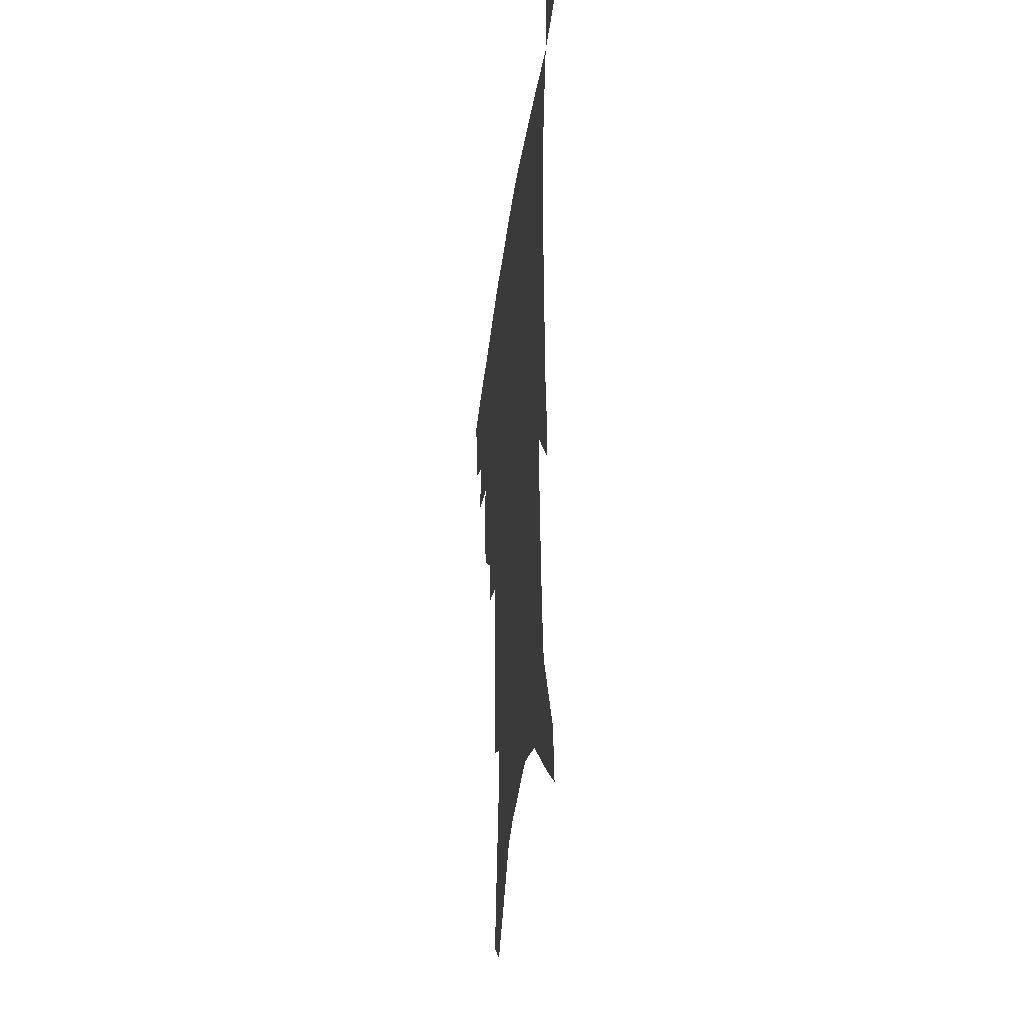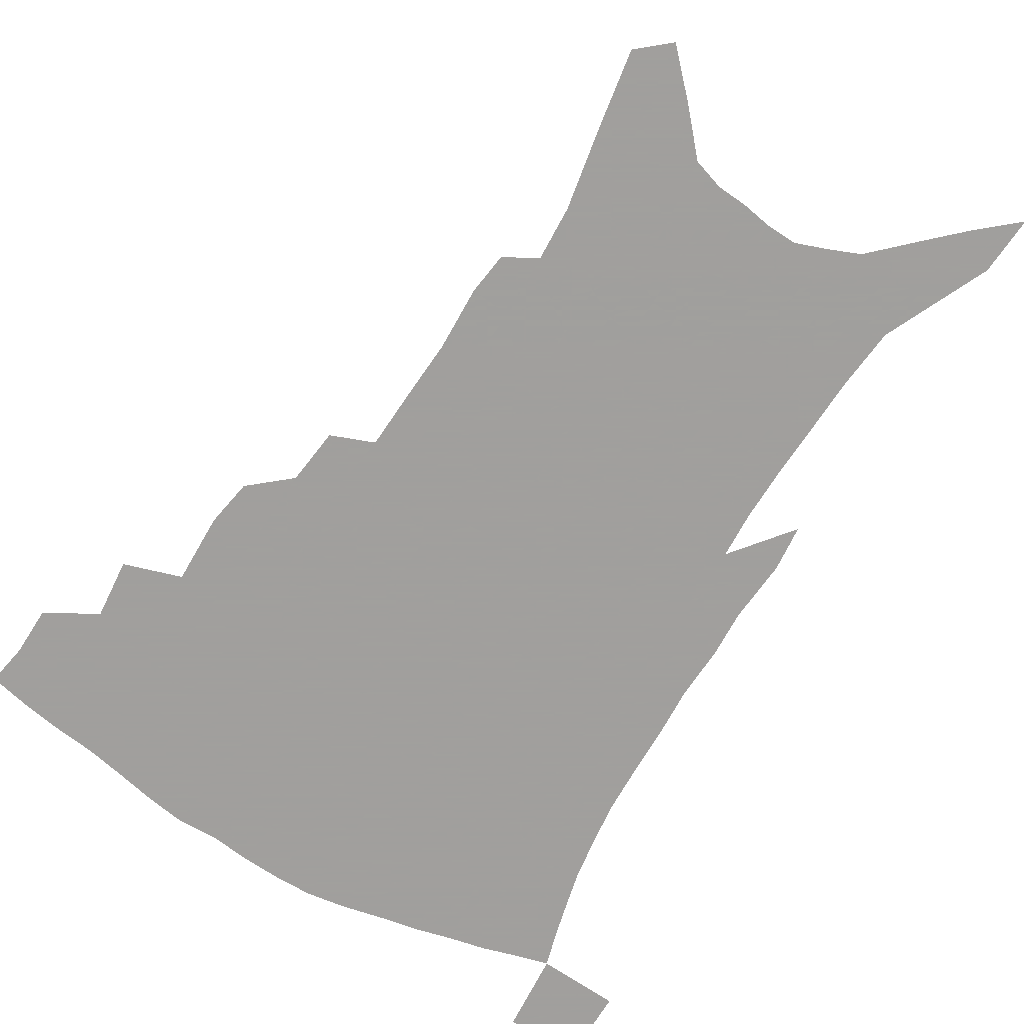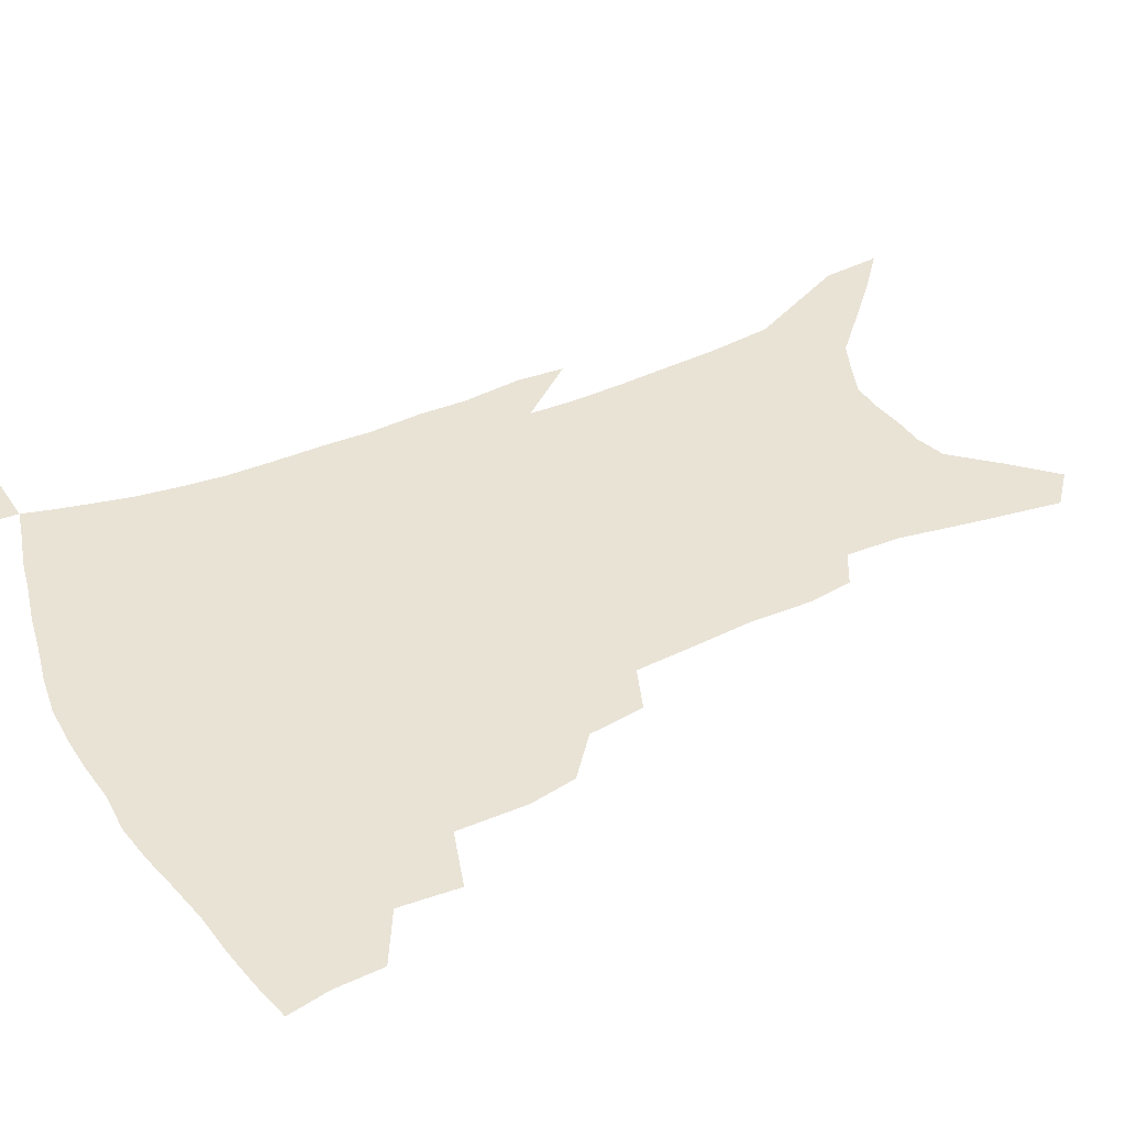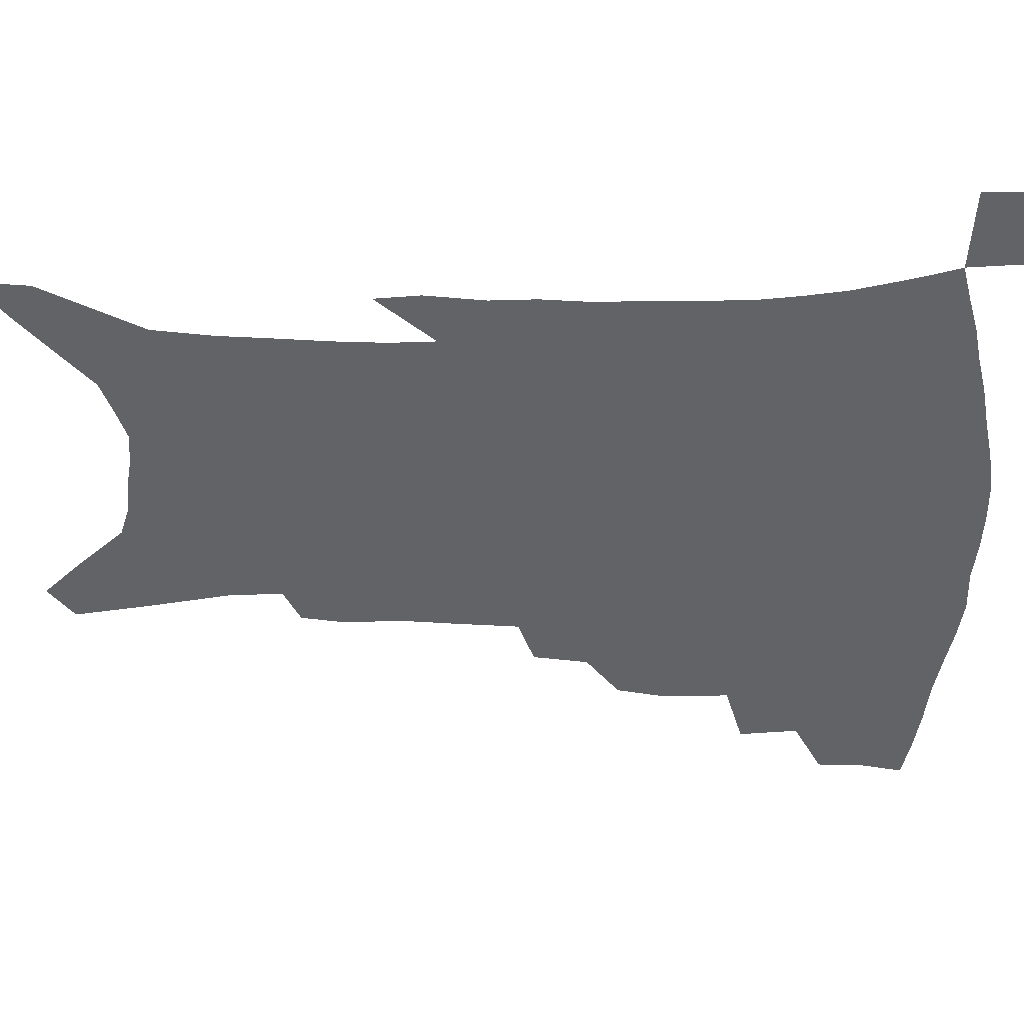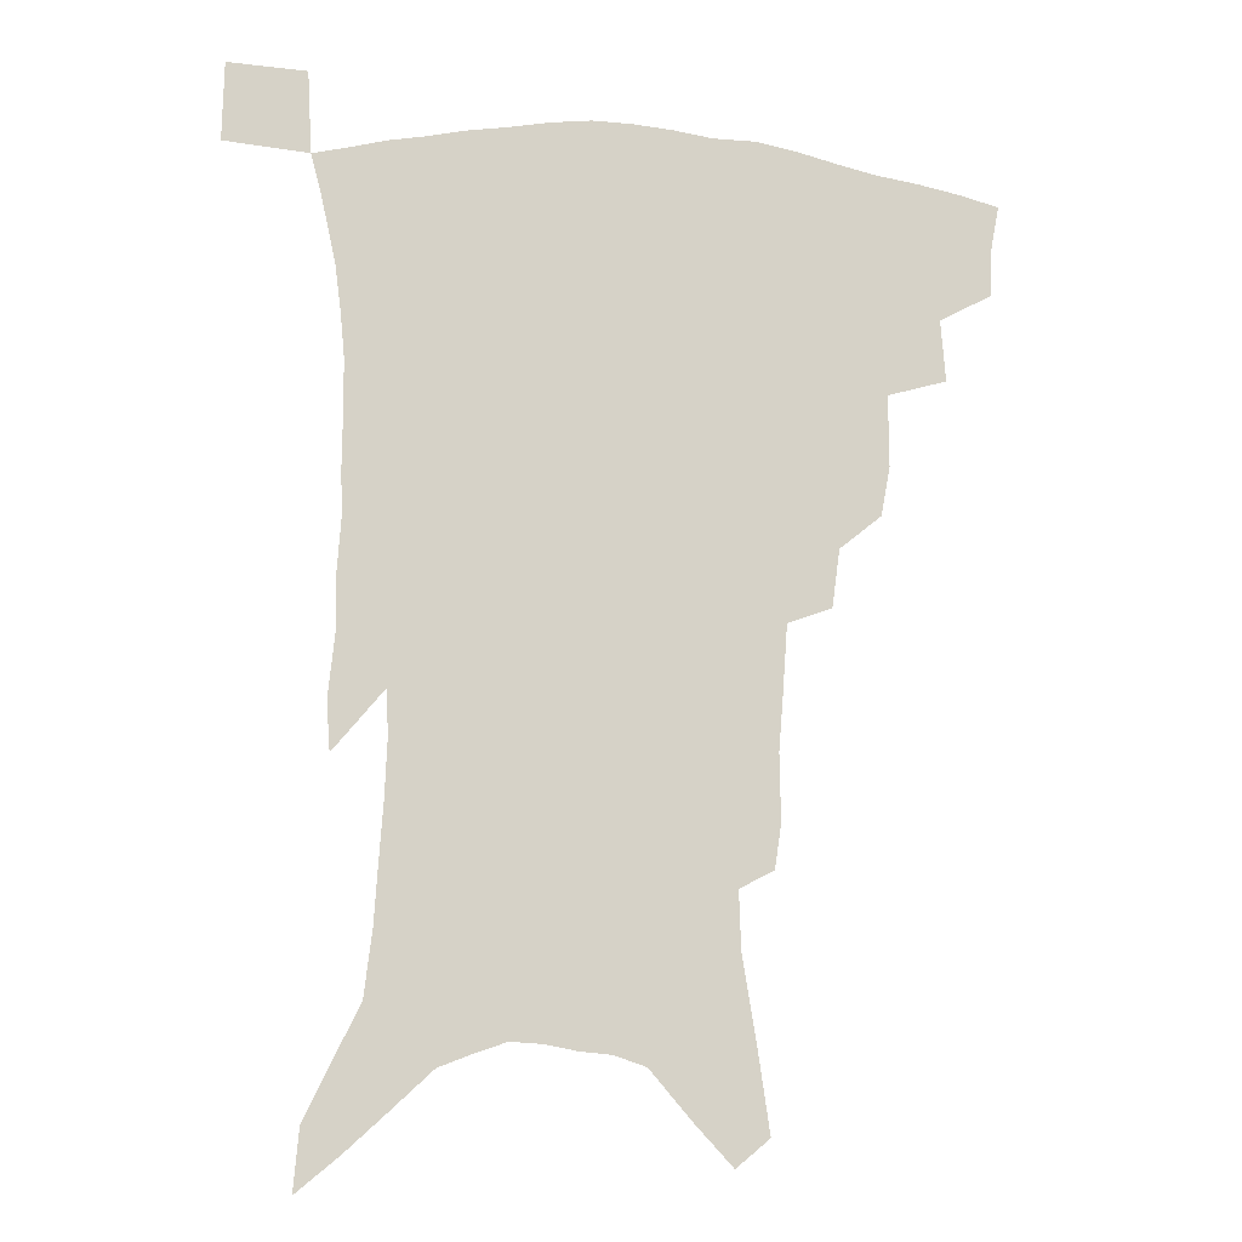
<metadata>
{"format":"obj","ext":"obj","renderer":"f3d","projection":"perspective","resolution":1024,"background":"white","views":[{"elev":-37.7,"azim":82.6,"up":"+Y"},{"elev":-71.5,"azim":-30.1,"up":"+Z"},{"elev":42.0,"azim":-116.6,"up":"+Z"},{"elev":-51.0,"azim":90.5,"up":"+Z"},{"elev":-12.7,"azim":168.1,"up":"+Y"}]}
</metadata>
<code>
v 448.1 390.8 0
v 447.4 408.2 0
v 444.5 422.7 0
v 464.8 359.5 0
v 466.4 380.7 0
v 464 396 0
v 461.6 410.9 0
v 458.5 426.1 0
v 488.4 311.8 0
v 485.2 328.6 0
v 485.3 353.3 0
v 483.4 370.1 0
v 481.6 385.6 0
v 478.5 399.6 0
v 475.7 413.9 0
v 472.7 428.7 0
v 505.7 280.1 0
v 502.9 300 0
v 501.6 321.7 0
v 500 340.2 0
v 499.6 360.4 0
v 497.7 375.1 0
v 495.4 388.8 0
v 492.8 402.5 0
v 490.3 416.4 0
v 487.7 430.7 0
v 526 194.3 0
v 523.8 209.4 0
v 524.1 232.2 0
v 522.6 251.5 0
v 521 274.4 0
v 518 292.7 0
v 517.9 317.4 0
v 516 333.1 0
v 513.8 347.8 0
v 512.6 363.9 0
v 510.9 378 0
v 508.8 391.4 0
v 506.4 405 0
v 504.1 418.9 0
v 501.7 433.7 0
v 528.4 111.2 0
v 532.3 138.3 0
v 537.2 168.4 0
v 537.9 188 0
v 538.1 210.7 0
v 536.6 228 0
v 535.6 247.5 0
v 534 266.8 0
v 531.9 284.6 0
v 529.8 301.4 0
v 529.5 322.6 0
v 527.9 337.2 0
v 527 353.1 0
v 525.4 366.5 0
v 524.1 380.5 0
v 522 393.6 0
v 520.1 407.1 0
v 518 420.8 0
v 515.5 436.9 0
v 539.9 101.7 0
v 543.4 129.2 0
v 546.7 155.8 0
v 548.5 178.9 0
v 548.6 198.7 0
v 549.1 223.9 0
v 547.8 241 0
v 545.9 256.8 0
v 544 272 0
v 542.6 290.6 0
v 541.9 310.3 0
v 540.9 326.2 0
v 540 341.4 0
v 539.4 356.3 0
v 538.3 369.4 0
v 537.6 382.8 0
v 535.6 395.6 0
v 533.8 409.1 0
v 531.7 423.6 0
v 529.4 439.3 0
v 553.6 116.3 0
v 557.2 145.1 0
v 559.8 171.5 0
v 559.4 188.7 0
v 558.7 206.7 0
v 559 231.6 0
v 557.7 247.9 0
v 556.7 265.8 0
v 554.7 279.4 0
v 553.6 296.9 0
v 553.1 314.9 0
v 552.5 330 0
v 552 344.9 0
v 551.4 358.5 0
v 551 371.8 0
v 550 384.2 0
v 548.9 396.9 0
v 548.1 409.9 0
v 546.4 423.9 0
v 544.3 439.2 0
v 567.3 132.3 0
v 569.4 157.4 0
v 569.5 175.4 0
v 569.2 193.5 0
v 569.2 216.1 0
v 568.4 233.3 0
v 567.4 252.1 0
v 566.4 268.4 0
v 565.2 284.6 0
v 564.6 302 0
v 564.1 318.5 0
v 563.4 331 0
v 563.5 346.9 0
v 563.4 360.7 0
v 563.1 373 0
v 562.2 385.1 0
v 562.1 397.8 0
v 561.4 410.8 0
v 560.1 424.6 0
v 558 440.9 0
v 578.1 135.9 0
v 579.6 161.7 0
v 579.6 181.7 0
v 578.7 196 0
v 578.6 218.5 0
v 577.9 236 0
v 577.1 252.6 0
v 576.2 269.5 0
v 575.3 284.4 0
v 574.9 301.5 0
v 574.7 319.3 0
v 575 335.3 0
v 574.6 347.5 0
v 574.8 361 0
v 575.2 373.9 0
v 575 385.8 0
v 575.3 398.4 0
v 575 410.9 0
v 573.3 425.7 0
v 571.7 441.9 0
v 588.9 136.9 0
v 589.6 163.2 0
v 589.2 183 0
v 588.9 204.4 0
v 588.3 221.1 0
v 587.6 241 0
v 586.9 255.8 0
v 586.4 274.6 0
v 586 289.4 0
v 585.5 304.8 0
v 585.4 321.7 0
v 585.6 336.1 0
v 586 349.2 0
v 586.5 362.9 0
v 586.8 373.9 0
v 587.8 386.8 0
v 587.8 398.6 0
v 587.8 410.8 0
v 586.6 426 0
v 585.3 441.9 0
v 599.8 138.9 0
v 599.6 162.4 0
v 599 182.9 0
v 598.7 200.9 0
v 597.9 219.3 0
v 597.3 238.6 0
v 596.6 257.1 0
v 596.5 271.6 0
v 595.9 291.3 0
v 595.9 305.2 0
v 595.8 321.3 0
v 596.3 333.9 0
v 596.8 349.2 0
v 597.5 361.6 0
v 598.8 375 0
v 599.6 386.8 0
v 600.2 398.5 0
v 600.2 411.4 0
v 599.9 425.3 0
v 599.5 440 0
v 610.6 139.5 0
v 610.1 158.2 0
v 608.9 181.1 0
v 608.3 200.2 0
v 607.5 219.9 0
v 606.8 239.1 0
v 606.6 254.6 0
v 606.3 272 0
v 606.3 288 0
v 606.1 304.3 0
v 606.3 319.6 0
v 606.9 336.2 0
v 607.6 348.4 0
v 608.5 360.5 0
v 609.8 374.2 0
v 611 386.1 0
v 612.3 397.7 0
v 613.8 409.7 0
v 614.2 422.7 0
v 614.2 437 0
v 621.7 135.6 0
v 620.4 156.5 0
v 619.9 174 0
v 618.5 196.1 0
v 616.8 220.5 0
v 616.3 238.3 0
v 616.5 253.1 0
v 615.9 271.6 0
v 616.8 284 0
v 616.6 300.7 0
v 616.9 315.8 0
v 616.9 334.9 0
v 618 348.2 0
v 619.4 359.5 0
v 620.8 372.2 0
v 622.3 384.2 0
v 624.1 396.3 0
v 626.3 408.2 0
v 627.2 420.6 0
v 627.7 434.7 0
v 632.8 131.3 0
v 631.6 150.9 0
v 629.6 174.1 0
v 628.8 191.9 0
v 627.5 213.2 0
v 626.8 232.1 0
v 627.3 246.7 0
v 626.6 265.8 0
v 626.7 282.2 0
v 626.9 298.2 0
v 627.2 313.8 0
v 628.2 328.3 0
v 628.5 344.8 0
v 630.2 356.8 0
v 631.7 369.9 0
v 633.5 383.4 0
v 635.6 394.4 0
v 637.8 406.6 0
v 639.8 418.2 0
v 641.1 431.5 0
v 646.8 118.3 0
v 644 141.8 0
v 641.4 164.9 0
v 640.1 184.4 0
v 637.8 207.8 0
v 637.6 224.7 0
v 637.6 241.4 0
v 637.2 259.7 0
v 637.1 277.2 0
v 638 291.8 0
v 637.6 309.7 0
v 639 323.4 0
v 639.3 339.8 0
v 640.9 353.4 0
v 642.7 366.2 0
v 644.4 380.4 0
v 646.8 392.6 0
v 649.1 404.4 0
v 651.5 416 0
v 653.5 429 0
v 661 105.3 0
v 657.9 129.4 0
v 655.4 151.3 0
v 652.8 173.5 0
v 651.5 193.2 0
v 650.2 212.8 0
v 649.4 231.4 0
v 649.8 248 0
v 650.4 264.9 0
v 650 283 0
v 649.7 300.7 0
v 650.2 316.6 0
v 652.4 329.6 0
v 652 348.3 0
v 653.4 363 0
v 654.8 378.1 0
v 657.9 389.4 0
v 660.4 401.9 0
v 663.1 413.6 0
v 666 425.5 0
v 675.2 93.47 0
v 673.4 114.3 0
v 667.3 226.8 0
v 668.5 243.3 0
v 666.2 265.3 0
v 666.6 282.1 0
v 665.3 301.6 0
v 665.7 318 0
v 665.5 336.2 0
v 665.7 354.1 0
v 667.1 369.7 0
v 669.1 385.1 0
v 671.9 398.1 0
v 674.8 410.6 0
v 677.9 422.5 0
v 679.4 450.8 0
v 706.8 424.5 0
v 706.3 451.5 0
f 5 6 1
f 1 6 2
f 6 7 2
f 2 7 3
f 7 8 3
f 11 12 4
f 4 12 5
f 12 13 5
f 5 13 6
f 13 14 6
f 6 14 7
f 14 15 7
f 7 15 8
f 15 16 8
f 18 19 9
f 9 19 10
f 19 20 10
f 10 20 11
f 20 21 11
f 11 21 12
f 21 22 12
f 12 22 13
f 22 23 13
f 13 23 14
f 23 24 14
f 14 24 15
f 24 25 15
f 15 25 16
f 25 26 16
f 31 32 17
f 17 32 18
f 32 33 18
f 18 33 19
f 33 34 19
f 19 34 20
f 34 35 20
f 20 35 21
f 35 36 21
f 21 36 22
f 36 37 22
f 22 37 23
f 37 38 23
f 23 38 24
f 38 39 24
f 24 39 25
f 39 40 25
f 25 40 26
f 40 41 26
f 45 46 27
f 27 46 28
f 46 47 28
f 28 47 29
f 47 48 29
f 29 48 30
f 48 49 30
f 30 49 31
f 49 50 31
f 31 50 32
f 50 51 32
f 32 51 33
f 51 52 33
f 33 52 34
f 52 53 34
f 34 53 35
f 53 54 35
f 35 54 36
f 54 55 36
f 36 55 37
f 55 56 37
f 37 56 38
f 56 57 38
f 38 57 39
f 57 58 39
f 39 58 40
f 58 59 40
f 40 59 41
f 59 60 41
f 61 62 42
f 42 62 43
f 62 63 43
f 43 63 44
f 63 64 44
f 44 64 45
f 64 65 45
f 45 65 46
f 65 66 46
f 46 66 47
f 66 67 47
f 47 67 48
f 67 68 48
f 48 68 49
f 68 69 49
f 49 69 50
f 69 70 50
f 50 70 51
f 70 71 51
f 51 71 52
f 71 72 52
f 52 72 53
f 72 73 53
f 53 73 54
f 73 74 54
f 54 74 55
f 74 75 55
f 55 75 56
f 75 76 56
f 56 76 57
f 76 77 57
f 57 77 58
f 77 78 58
f 58 78 59
f 78 79 59
f 59 79 60
f 79 80 60
f 61 81 62
f 81 82 62
f 62 82 63
f 82 83 63
f 63 83 64
f 83 84 64
f 64 84 65
f 84 85 65
f 65 85 66
f 85 86 66
f 66 86 67
f 86 87 67
f 67 87 68
f 87 88 68
f 68 88 69
f 88 89 69
f 69 89 70
f 89 90 70
f 70 90 71
f 90 91 71
f 71 91 72
f 91 92 72
f 72 92 73
f 92 93 73
f 73 93 74
f 93 94 74
f 74 94 75
f 94 95 75
f 75 95 76
f 95 96 76
f 76 96 77
f 96 97 77
f 77 97 78
f 97 98 78
f 78 98 79
f 98 99 79
f 79 99 80
f 99 100 80
f 81 101 82
f 101 102 82
f 82 102 83
f 102 103 83
f 83 103 84
f 103 104 84
f 84 104 85
f 104 105 85
f 85 105 86
f 105 106 86
f 86 106 87
f 106 107 87
f 87 107 88
f 107 108 88
f 88 108 89
f 108 109 89
f 89 109 90
f 109 110 90
f 90 110 91
f 110 111 91
f 91 111 92
f 111 112 92
f 92 112 93
f 112 113 93
f 93 113 94
f 113 114 94
f 94 114 95
f 114 115 95
f 95 115 96
f 115 116 96
f 96 116 97
f 116 117 97
f 97 117 98
f 117 118 98
f 98 118 99
f 118 119 99
f 99 119 100
f 119 120 100
f 101 121 102
f 121 122 102
f 102 122 103
f 122 123 103
f 103 123 104
f 123 124 104
f 104 124 105
f 124 125 105
f 105 125 106
f 125 126 106
f 106 126 107
f 126 127 107
f 107 127 108
f 127 128 108
f 108 128 109
f 128 129 109
f 109 129 110
f 129 130 110
f 110 130 111
f 130 131 111
f 111 131 112
f 131 132 112
f 112 132 113
f 132 133 113
f 113 133 114
f 133 134 114
f 114 134 115
f 134 135 115
f 115 135 116
f 135 136 116
f 116 136 117
f 136 137 117
f 117 137 118
f 137 138 118
f 118 138 119
f 138 139 119
f 119 139 120
f 139 140 120
f 121 141 122
f 141 142 122
f 122 142 123
f 142 143 123
f 123 143 124
f 143 144 124
f 124 144 125
f 144 145 125
f 125 145 126
f 145 146 126
f 126 146 127
f 146 147 127
f 127 147 128
f 147 148 128
f 128 148 129
f 148 149 129
f 129 149 130
f 149 150 130
f 130 150 131
f 150 151 131
f 131 151 132
f 151 152 132
f 132 152 133
f 152 153 133
f 133 153 134
f 153 154 134
f 134 154 135
f 154 155 135
f 135 155 136
f 155 156 136
f 136 156 137
f 156 157 137
f 137 157 138
f 157 158 138
f 138 158 139
f 158 159 139
f 139 159 140
f 159 160 140
f 141 161 142
f 161 162 142
f 142 162 143
f 162 163 143
f 143 163 144
f 163 164 144
f 144 164 145
f 164 165 145
f 145 165 146
f 165 166 146
f 146 166 147
f 166 167 147
f 147 167 148
f 167 168 148
f 148 168 149
f 168 169 149
f 149 169 150
f 169 170 150
f 150 170 151
f 170 171 151
f 151 171 152
f 171 172 152
f 152 172 153
f 172 173 153
f 153 173 154
f 173 174 154
f 154 174 155
f 174 175 155
f 155 175 156
f 175 176 156
f 156 176 157
f 176 177 157
f 157 177 158
f 177 178 158
f 158 178 159
f 178 179 159
f 159 179 160
f 179 180 160
f 161 181 162
f 181 182 162
f 162 182 163
f 182 183 163
f 163 183 164
f 183 184 164
f 164 184 165
f 184 185 165
f 165 185 166
f 185 186 166
f 166 186 167
f 186 187 167
f 167 187 168
f 187 188 168
f 168 188 169
f 188 189 169
f 169 189 170
f 189 190 170
f 170 190 171
f 190 191 171
f 171 191 172
f 191 192 172
f 172 192 173
f 192 193 173
f 173 193 174
f 193 194 174
f 174 194 175
f 194 195 175
f 175 195 176
f 195 196 176
f 176 196 177
f 196 197 177
f 177 197 178
f 197 198 178
f 178 198 179
f 198 199 179
f 179 199 180
f 199 200 180
f 181 201 182
f 201 202 182
f 182 202 183
f 202 203 183
f 183 203 184
f 203 204 184
f 184 204 185
f 204 205 185
f 185 205 186
f 205 206 186
f 186 206 187
f 206 207 187
f 187 207 188
f 207 208 188
f 188 208 189
f 208 209 189
f 189 209 190
f 209 210 190
f 190 210 191
f 210 211 191
f 191 211 192
f 211 212 192
f 192 212 193
f 212 213 193
f 193 213 194
f 213 214 194
f 194 214 195
f 214 215 195
f 195 215 196
f 215 216 196
f 196 216 197
f 216 217 197
f 197 217 198
f 217 218 198
f 198 218 199
f 218 219 199
f 199 219 200
f 219 220 200
f 201 221 202
f 221 222 202
f 202 222 203
f 222 223 203
f 203 223 204
f 223 224 204
f 204 224 205
f 224 225 205
f 205 225 206
f 225 226 206
f 206 226 207
f 226 227 207
f 207 227 208
f 227 228 208
f 208 228 209
f 228 229 209
f 209 229 210
f 229 230 210
f 210 230 211
f 230 231 211
f 211 231 212
f 231 232 212
f 212 232 213
f 232 233 213
f 213 233 214
f 233 234 214
f 214 234 215
f 234 235 215
f 215 235 216
f 235 236 216
f 216 236 217
f 236 237 217
f 217 237 218
f 237 238 218
f 218 238 219
f 238 239 219
f 219 239 220
f 239 240 220
f 221 241 222
f 241 242 222
f 222 242 223
f 242 243 223
f 223 243 224
f 243 244 224
f 224 244 225
f 244 245 225
f 225 245 226
f 245 246 226
f 226 246 227
f 246 247 227
f 227 247 228
f 247 248 228
f 228 248 229
f 248 249 229
f 229 249 230
f 249 250 230
f 230 250 231
f 250 251 231
f 231 251 232
f 251 252 232
f 232 252 233
f 252 253 233
f 233 253 234
f 253 254 234
f 234 254 235
f 254 255 235
f 235 255 236
f 255 256 236
f 236 256 237
f 256 257 237
f 237 257 238
f 257 258 238
f 238 258 239
f 258 259 239
f 239 259 240
f 259 260 240
f 241 261 242
f 261 262 242
f 242 262 243
f 262 263 243
f 243 263 244
f 263 264 244
f 244 264 245
f 264 265 245
f 245 265 246
f 265 266 246
f 246 266 247
f 266 267 247
f 247 267 248
f 267 268 248
f 248 268 249
f 268 269 249
f 249 269 250
f 269 270 250
f 250 270 251
f 270 271 251
f 251 271 252
f 271 272 252
f 252 272 253
f 272 273 253
f 253 273 254
f 273 274 254
f 254 274 255
f 274 275 255
f 255 275 256
f 275 276 256
f 256 276 257
f 276 277 257
f 257 277 258
f 277 278 258
f 258 278 259
f 278 279 259
f 259 279 260
f 279 280 260
f 261 281 262
f 281 282 262
f 262 282 263
f 268 283 269
f 283 284 269
f 269 284 270
f 284 285 270
f 270 285 271
f 285 286 271
f 271 286 272
f 286 287 272
f 272 287 273
f 287 288 273
f 273 288 274
f 288 289 274
f 274 289 275
f 289 290 275
f 275 290 276
f 290 291 276
f 276 291 277
f 291 292 277
f 277 292 278
f 292 293 278
f 278 293 279
f 293 294 279
f 279 294 280
f 294 295 280
f 295 297 296
f 297 298 296

</code>
